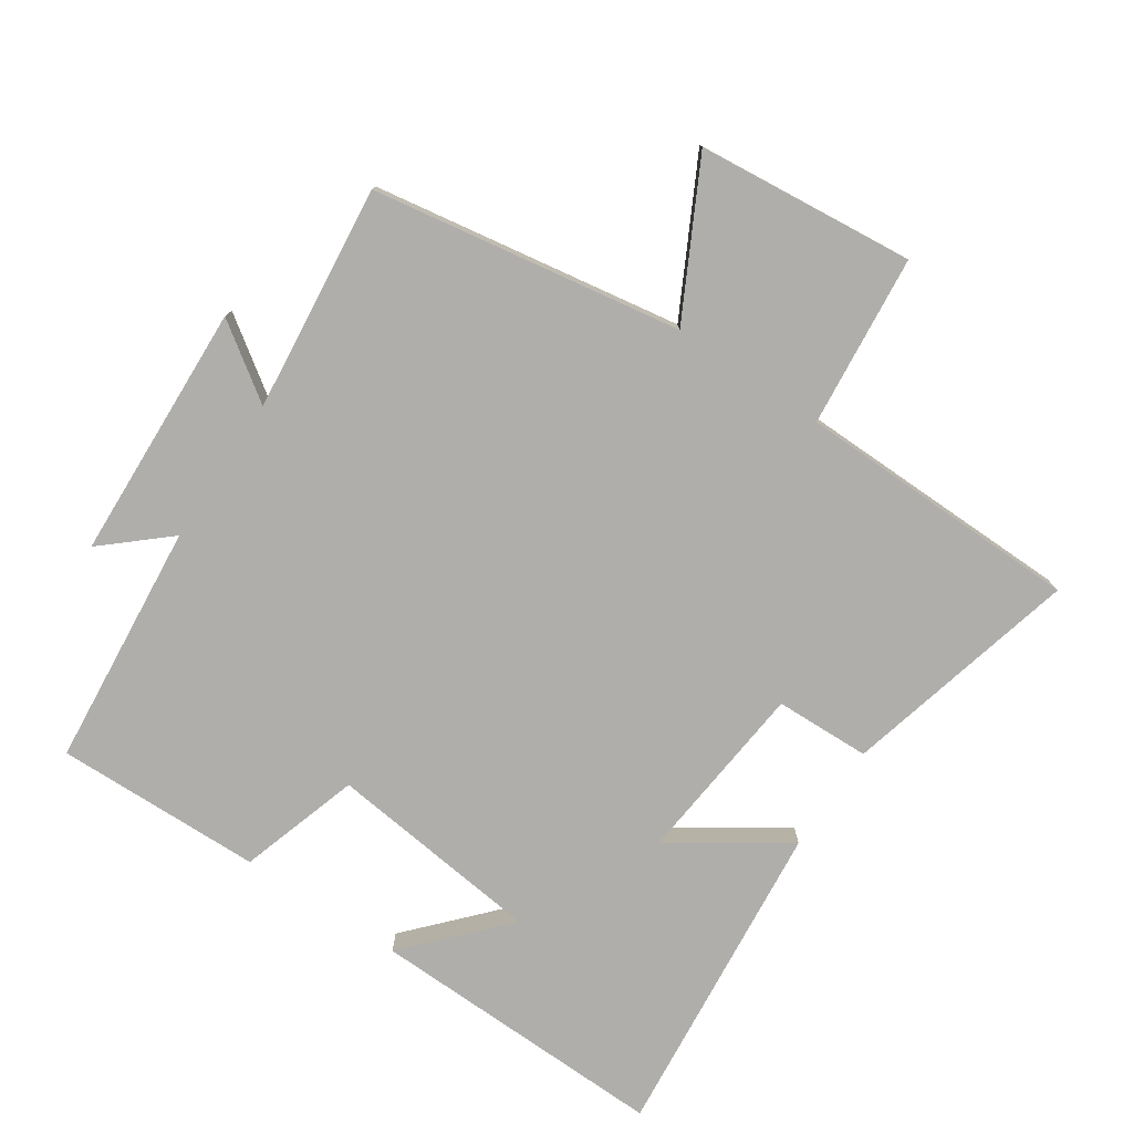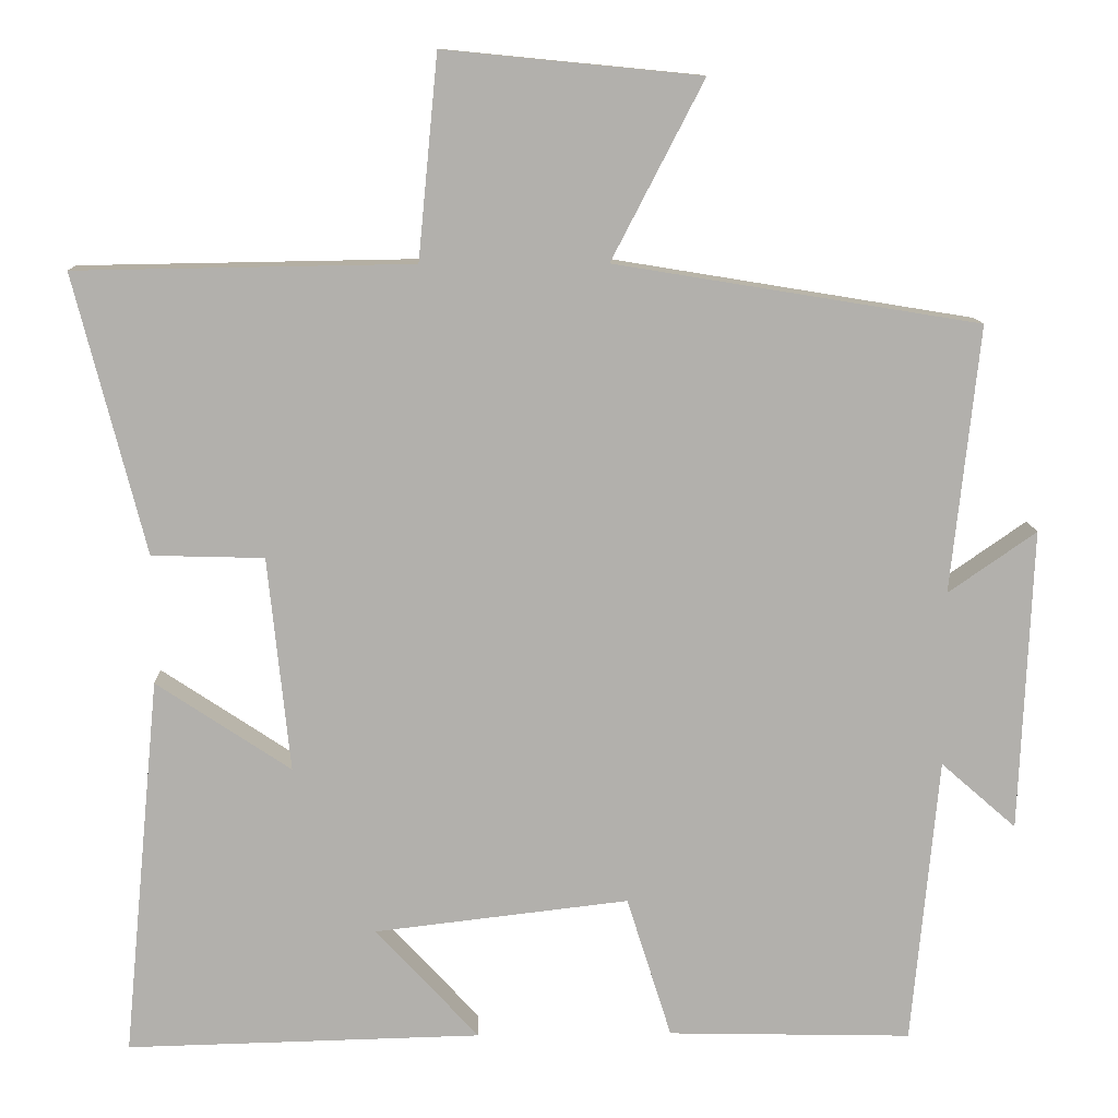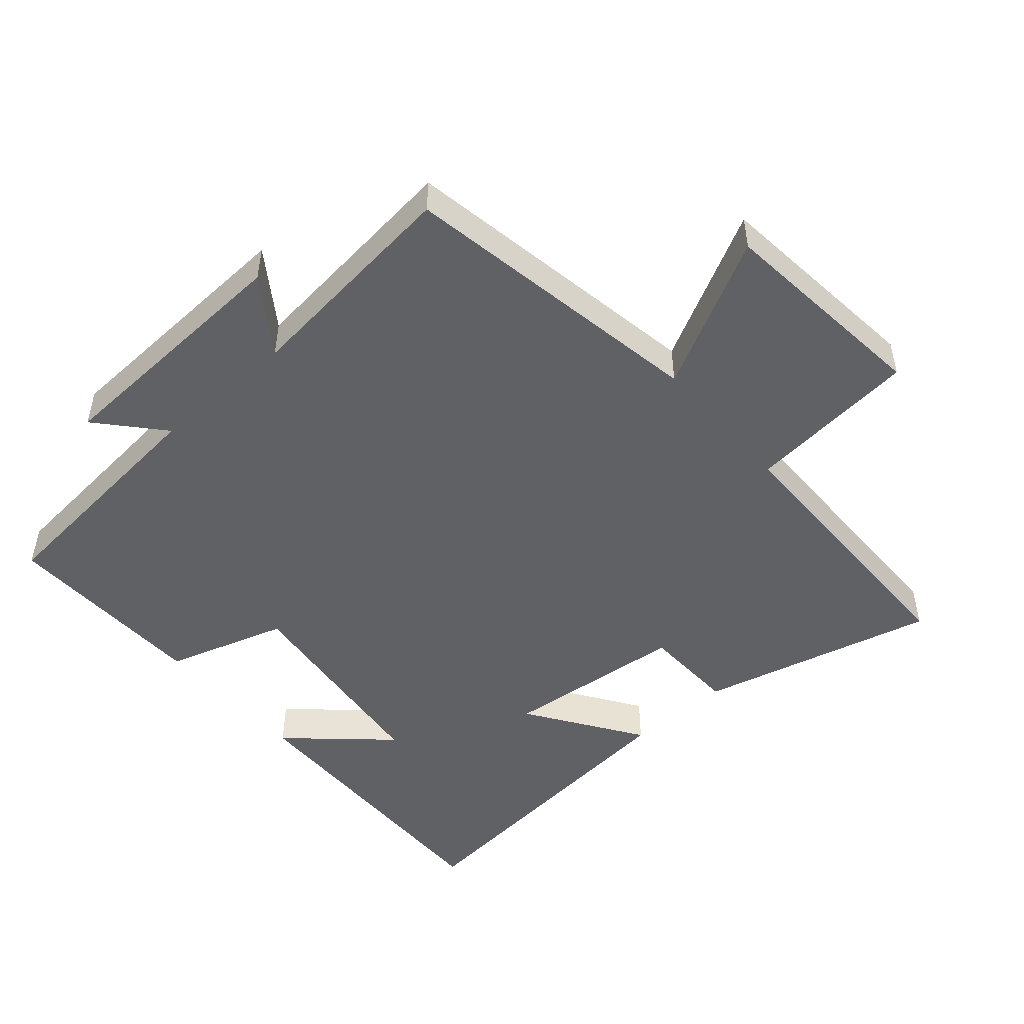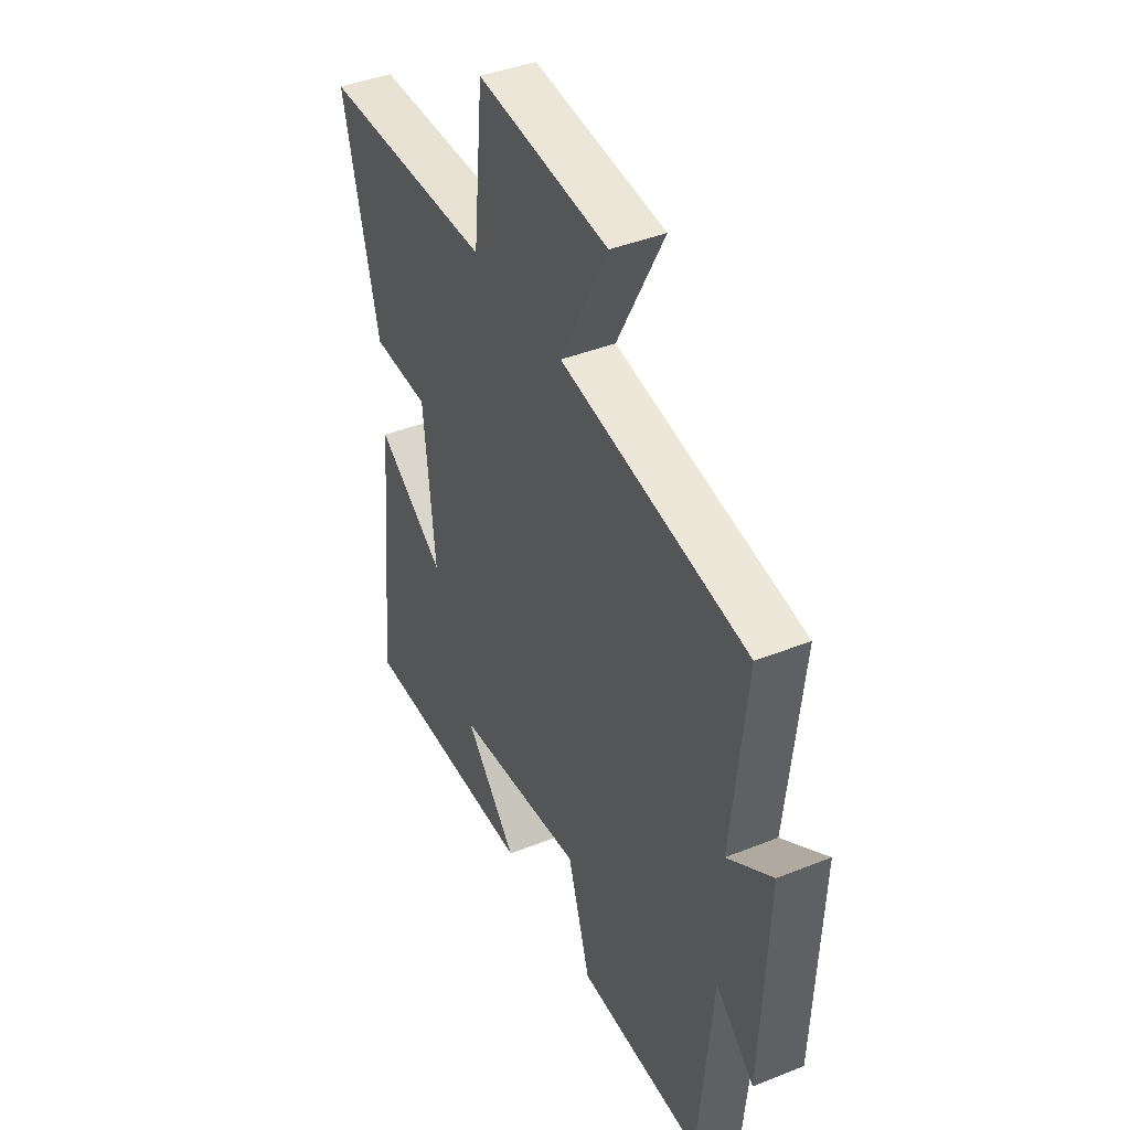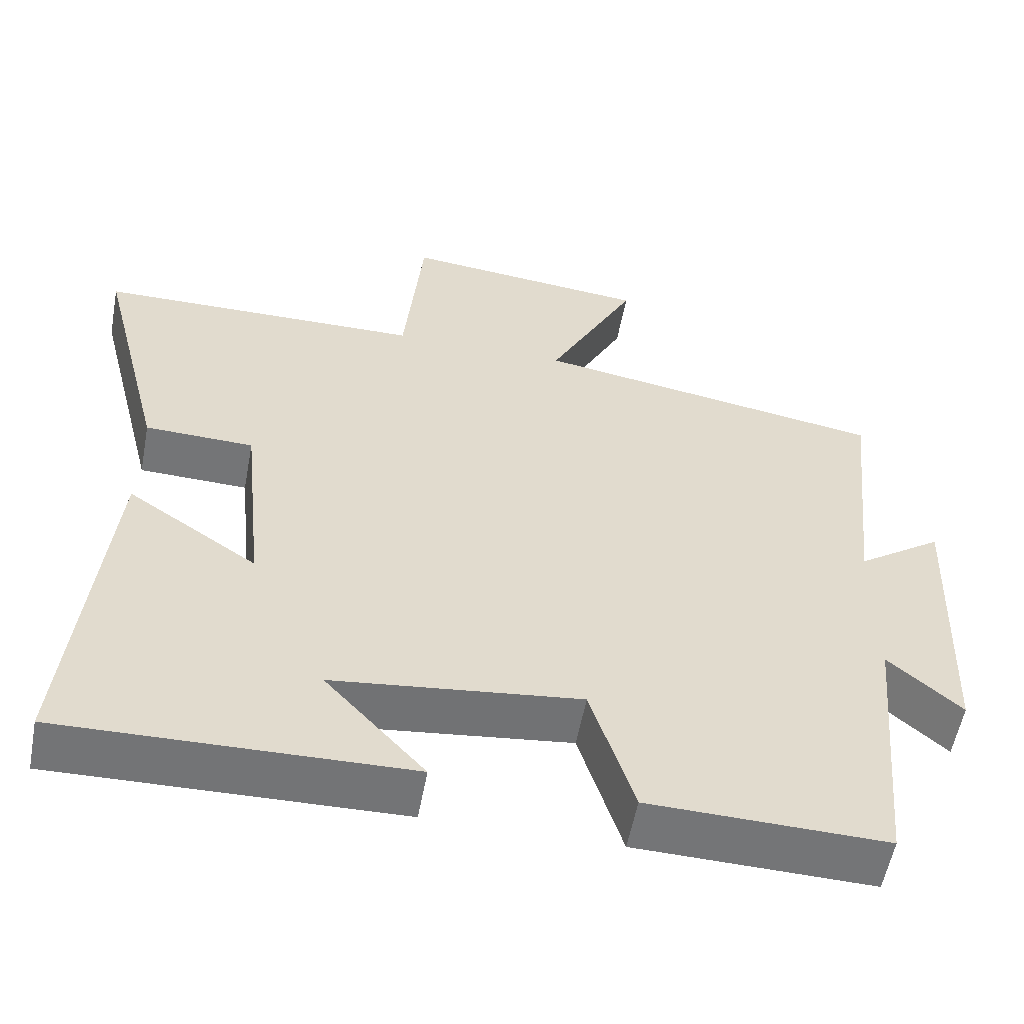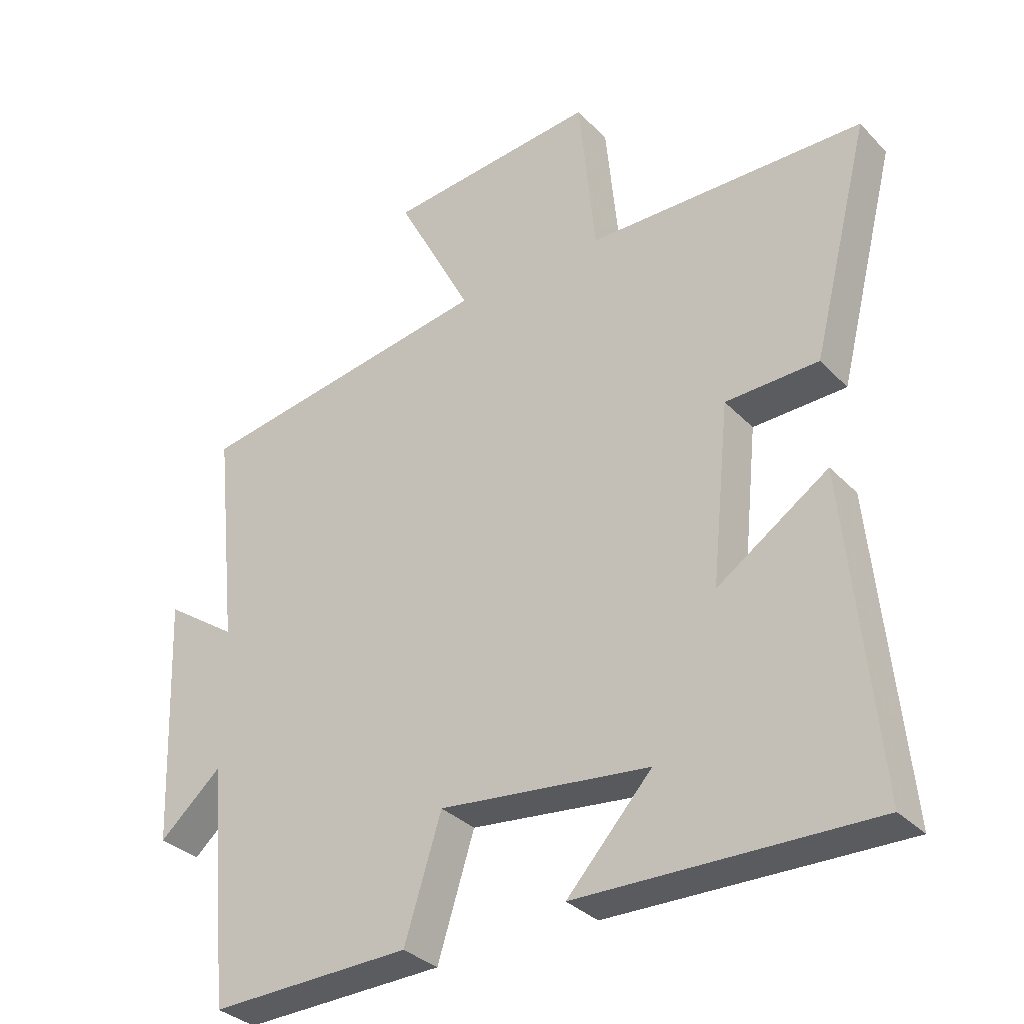
<metadata>
{"format":"obj","ext":"obj","renderer":"f3d","projection":"perspective","resolution":1024,"background":"white","views":[{"elev":-77.6,"azim":-33.8,"up":"+Y"},{"elev":11.4,"azim":178.3,"up":"+Z"},{"elev":-49.1,"azim":-48.8,"up":"+Y"},{"elev":41.7,"azim":-115.8,"up":"+Z"},{"elev":-56.3,"azim":169.4,"up":"+Z"},{"elev":-33.2,"azim":36.1,"up":"+Z"}]}
</metadata>
<code>
v 0.547 0.07 -0.511
v 0.095 0.07 -0.5
v 0.226 0.07 -0.357
v -0.098 0.07 -0.319
v -0.155 0.07 -0.5
v -0.466 0.07 -0.507
v -0.5 0.07 -0.14
v -0.596 0.07 -0.224
v -0.612 0.07 0.162
v -0.5 0.07 0.084
v -0.536 0.07 0.424
v -0.072 0.07 0.5
v -0.189 0.07 0.726
v 0.137 0.07 0.758
v 0.162 0.07 0.5
v 0.59 0.07 0.493
v 0.5 0.07 0.138
v 0.357 0.07 0.134
v 0.329 0.07 -0.14
v 0.5 0.07 -0.026
v 0.547 0 -0.511
v 0.095 0 -0.5
v 0.226 0 -0.357
v -0.098 0 -0.319
v -0.155 0 -0.5
v -0.466 0 -0.507
v -0.5 0 -0.14
v -0.596 0 -0.224
v -0.612 0 0.162
v -0.5 0 0.084
v -0.536 0 0.424
v -0.072 0 0.5
v -0.189 0 0.726
v 0.137 0 0.758
v 0.162 0 0.5
v 0.59 0 0.493
v 0.5 0 0.138
v 0.357 0 0.134
v 0.329 0 -0.14
v 0.5 0 -0.026
f 19 20 1
f 15 16 17 18
f 15 18 19
f 12 13 14 15
f 10 11 12 15
f 10 15 19
f 7 8 9 10
f 4 5 6 7
f 3 4 7 10
f 1 2 3
f 1 3 10 19
f 21 40 39
f 38 37 36 35
f 39 38 35
f 35 34 33 32
f 35 32 31 30
f 39 35 30
f 30 29 28 27
f 27 26 25 24
f 30 27 24 23
f 23 22 21
f 39 30 23 21
f 1 21 22 2
f 2 22 23 3
f 3 23 24 4
f 4 24 25 5
f 5 25 26 6
f 6 26 27 7
f 7 27 28 8
f 8 28 29 9
f 9 29 30 10
f 10 30 31 11
f 11 31 32 12
f 12 32 33 13
f 13 33 34 14
f 14 34 35 15
f 15 35 36 16
f 16 36 37 17
f 17 37 38 18
f 18 38 39 19
f 19 39 40 20
f 20 40 21 1

</code>
